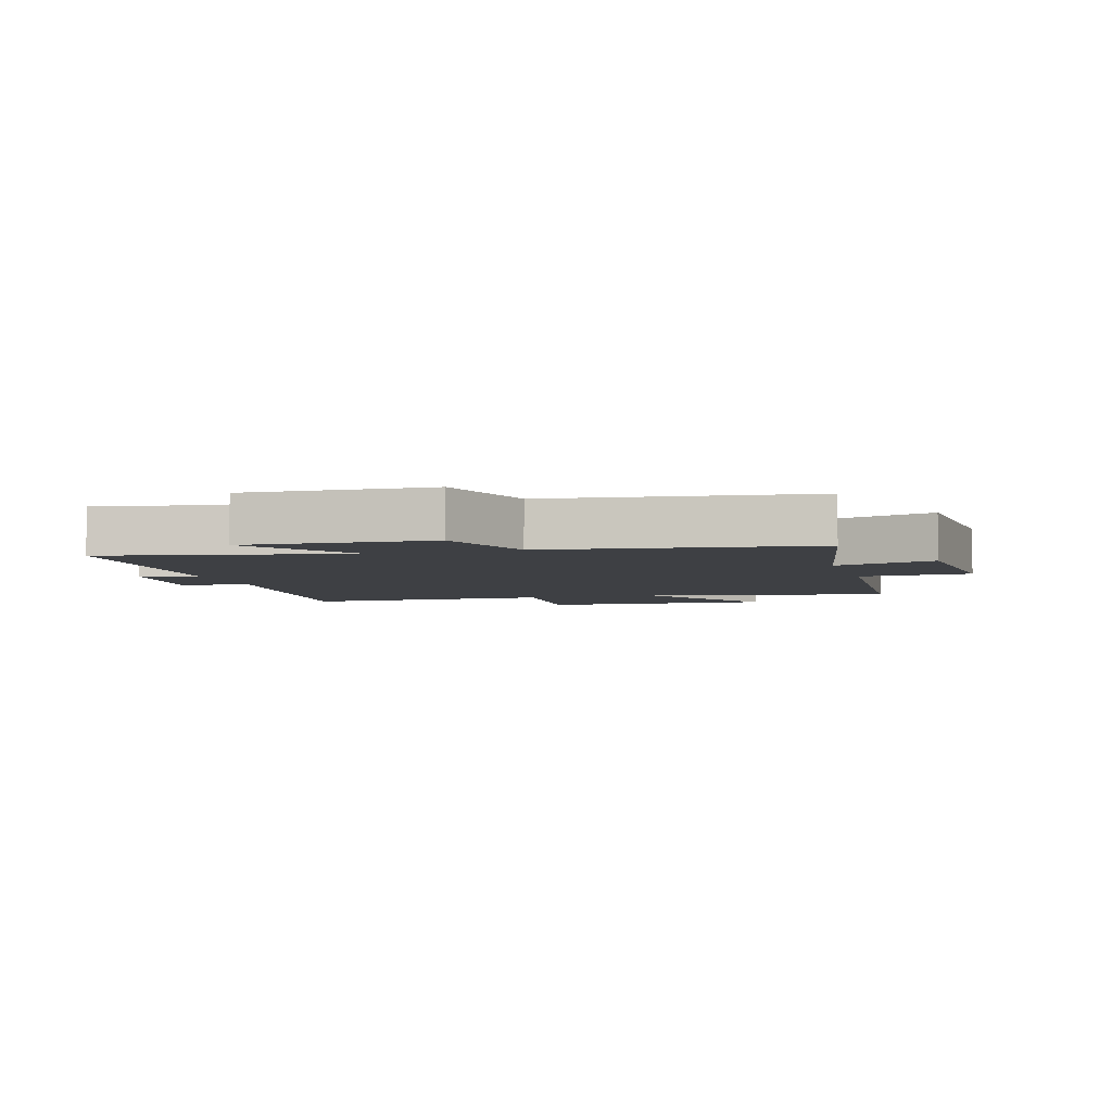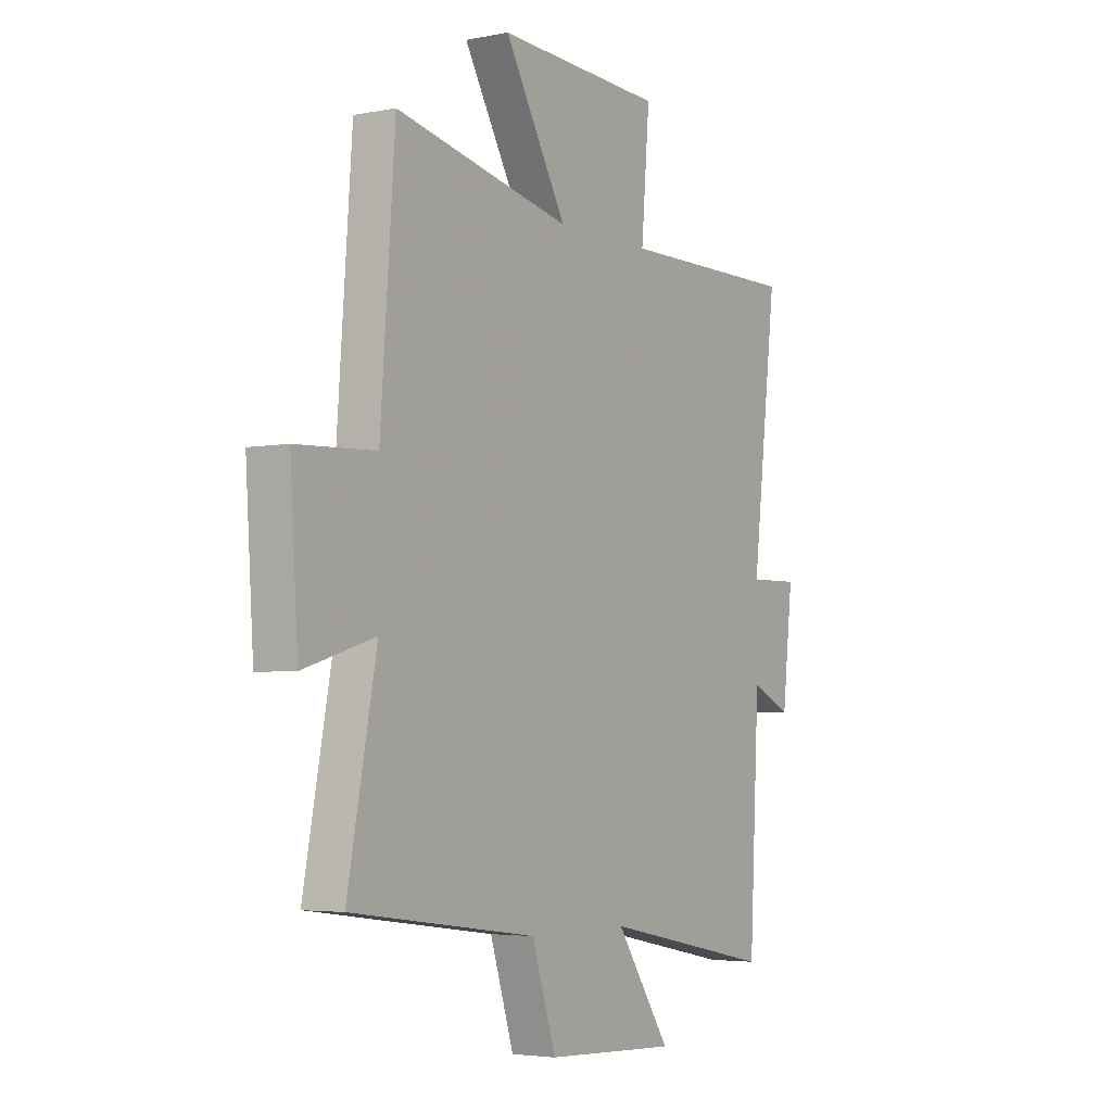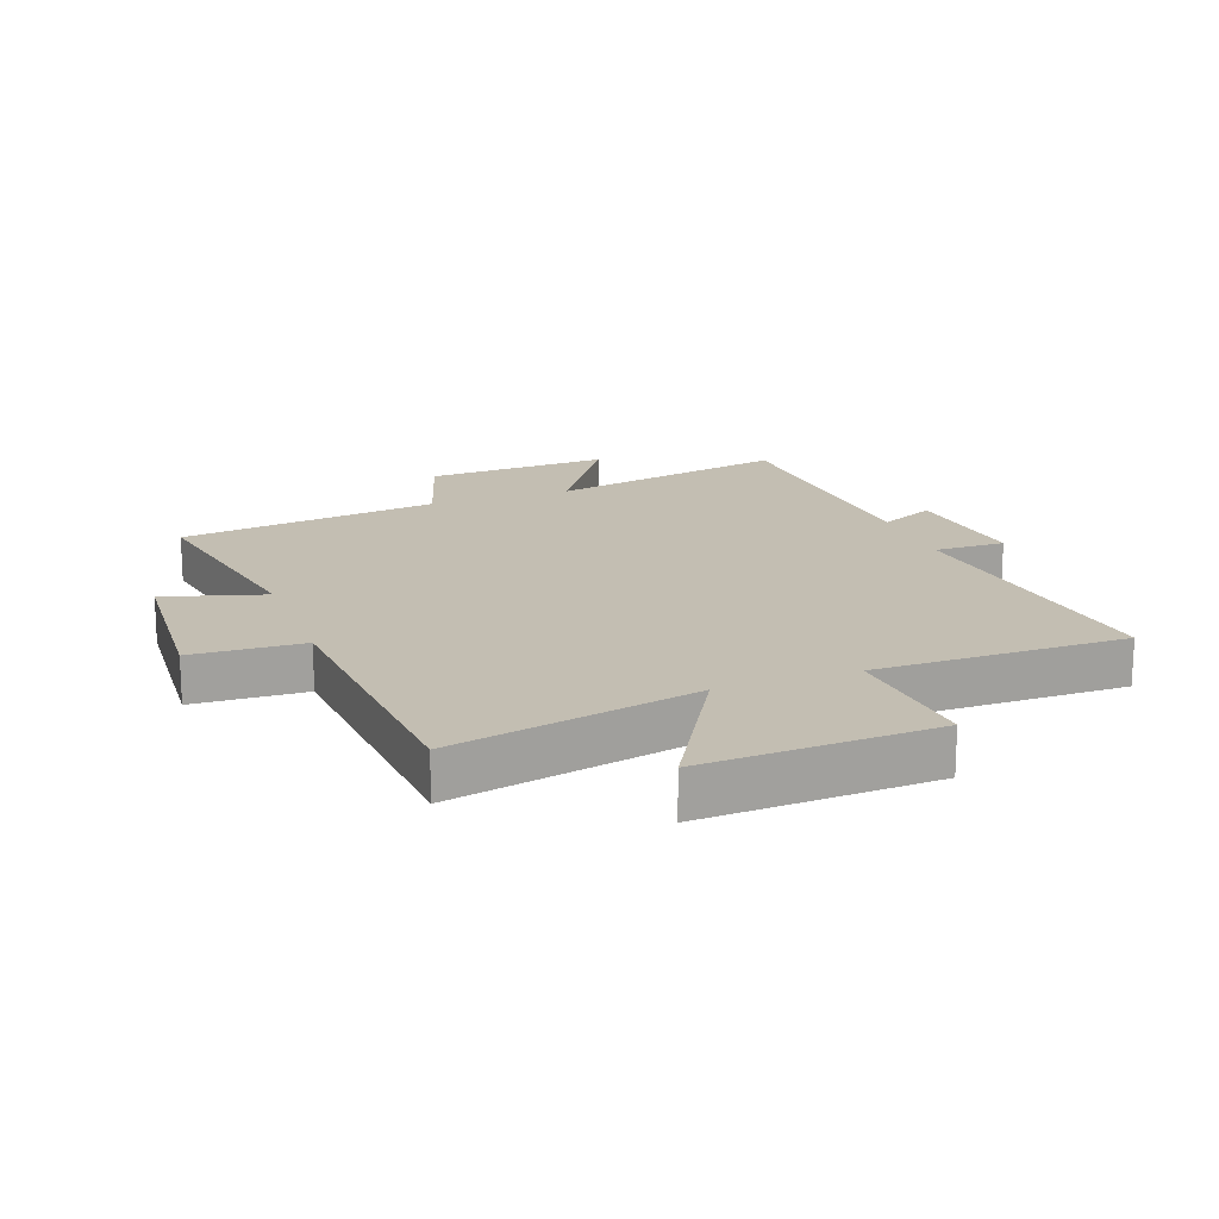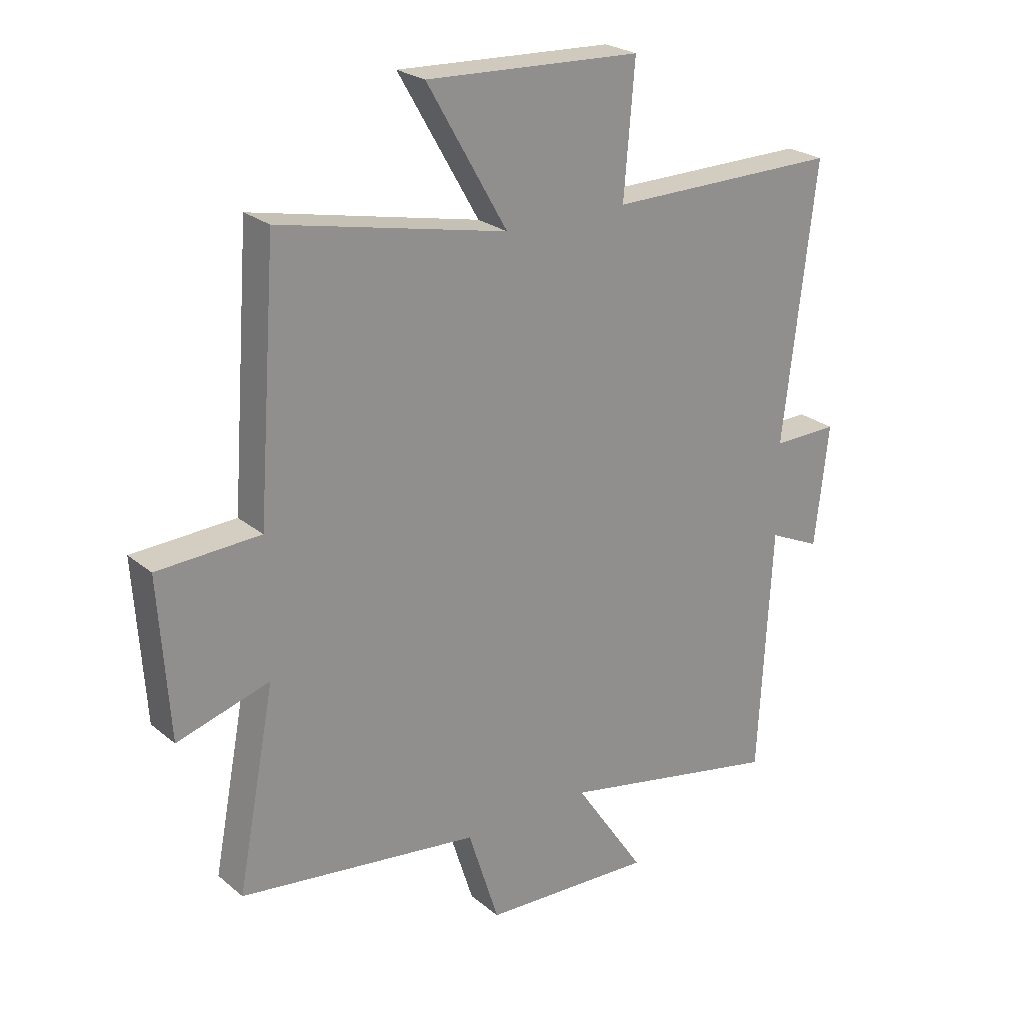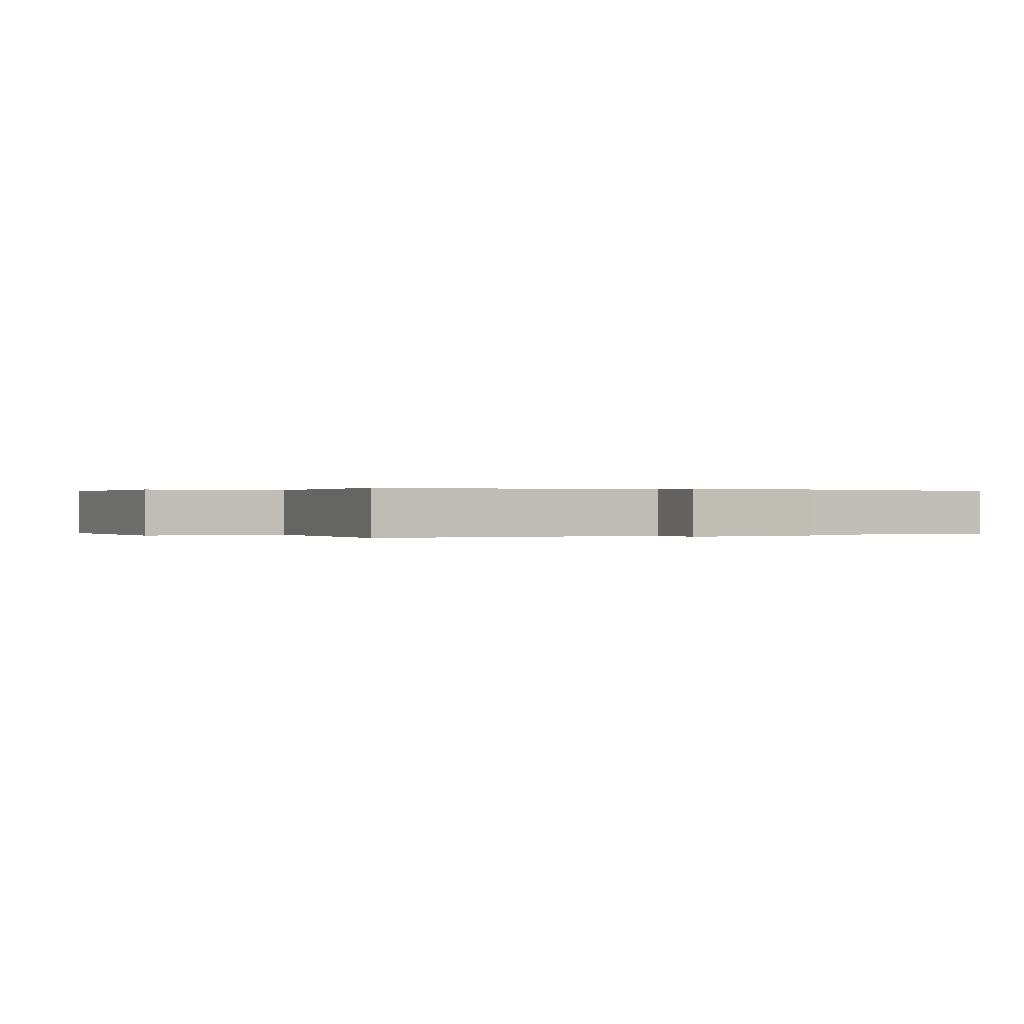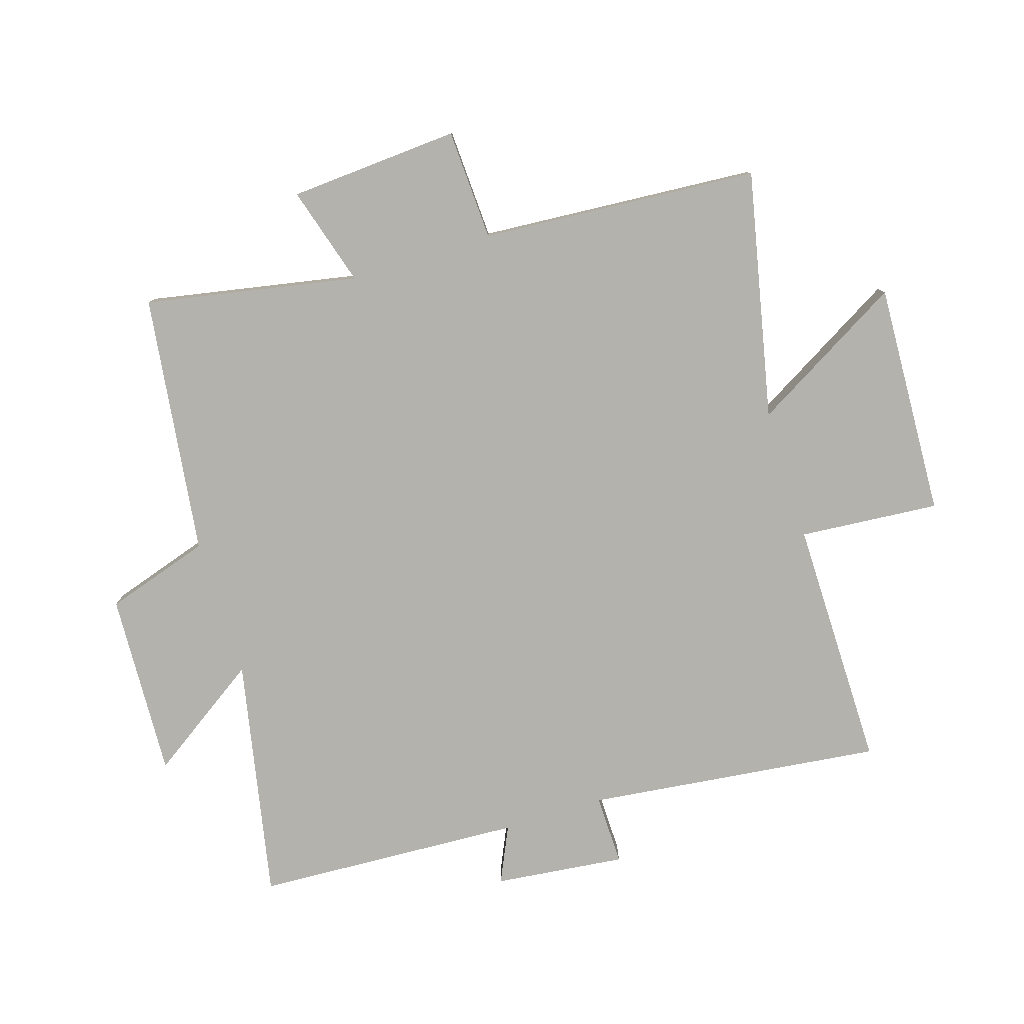
<metadata>
{"format":"obj","ext":"obj","renderer":"f3d","projection":"perspective","resolution":1024,"background":"white","views":[{"elev":-4.6,"azim":-163.5,"up":"+Y"},{"elev":-4.0,"azim":-57.0,"up":"+Z"},{"elev":17.5,"azim":-20.2,"up":"+Y"},{"elev":24.3,"azim":-37.1,"up":"+Z"},{"elev":0.1,"azim":66.4,"up":"+Y"},{"elev":-79.4,"azim":-72.5,"up":"+Y"}]}
</metadata>
<code>
v 0.557 0.07 0.502
v 0.5 0.07 0.023
v 0.615 0.07 0.025
v 0.591 0.07 -0.187
v 0.5 0.07 -0.145
v 0.477 0.07 -0.579
v 0.086 0.07 -0.5
v 0.21 0.07 -0.684
v -0.09 0.07 -0.67
v -0.144 0.07 -0.5
v -0.566 0.07 -0.444
v -0.5 0.07 -0.1
v -0.662 0.07 -0.148
v -0.68 0.07 0.128
v -0.5 0.07 0.136
v -0.467 0.07 0.586
v -0.068 0.07 0.5
v -0.209 0.07 0.745
v 0.169 0.07 0.727
v 0.15 0.07 0.5
v 0.557 0 0.502
v 0.5 0 0.023
v 0.615 0 0.025
v 0.591 0 -0.187
v 0.5 0 -0.145
v 0.477 0 -0.579
v 0.086 0 -0.5
v 0.21 0 -0.684
v -0.09 0 -0.67
v -0.144 0 -0.5
v -0.566 0 -0.444
v -0.5 0 -0.1
v -0.662 0 -0.148
v -0.68 0 0.128
v -0.5 0 0.136
v -0.467 0 0.586
v -0.068 0 0.5
v -0.209 0 0.745
v 0.169 0 0.727
v 0.15 0 0.5
f 17 18 19 20
f 15 16 17
f 15 17 20
f 12 13 14 15
f 12 15 20 1
f 10 11 12 1
f 7 8 9 10
f 5 6 7
f 5 7 10
f 2 3 4 5
f 2 5 10
f 1 2 10
f 40 39 38 37
f 37 36 35
f 40 37 35
f 35 34 33 32
f 21 40 35 32
f 21 32 31 30
f 30 29 28 27
f 27 26 25
f 30 27 25
f 25 24 23 22
f 30 25 22
f 30 22 21
f 1 21 22 2
f 2 22 23 3
f 3 23 24 4
f 4 24 25 5
f 5 25 26 6
f 6 26 27 7
f 7 27 28 8
f 8 28 29 9
f 9 29 30 10
f 10 30 31 11
f 11 31 32 12
f 12 32 33 13
f 13 33 34 14
f 14 34 35 15
f 15 35 36 16
f 16 36 37 17
f 17 37 38 18
f 18 38 39 19
f 19 39 40 20
f 20 40 21 1

</code>
